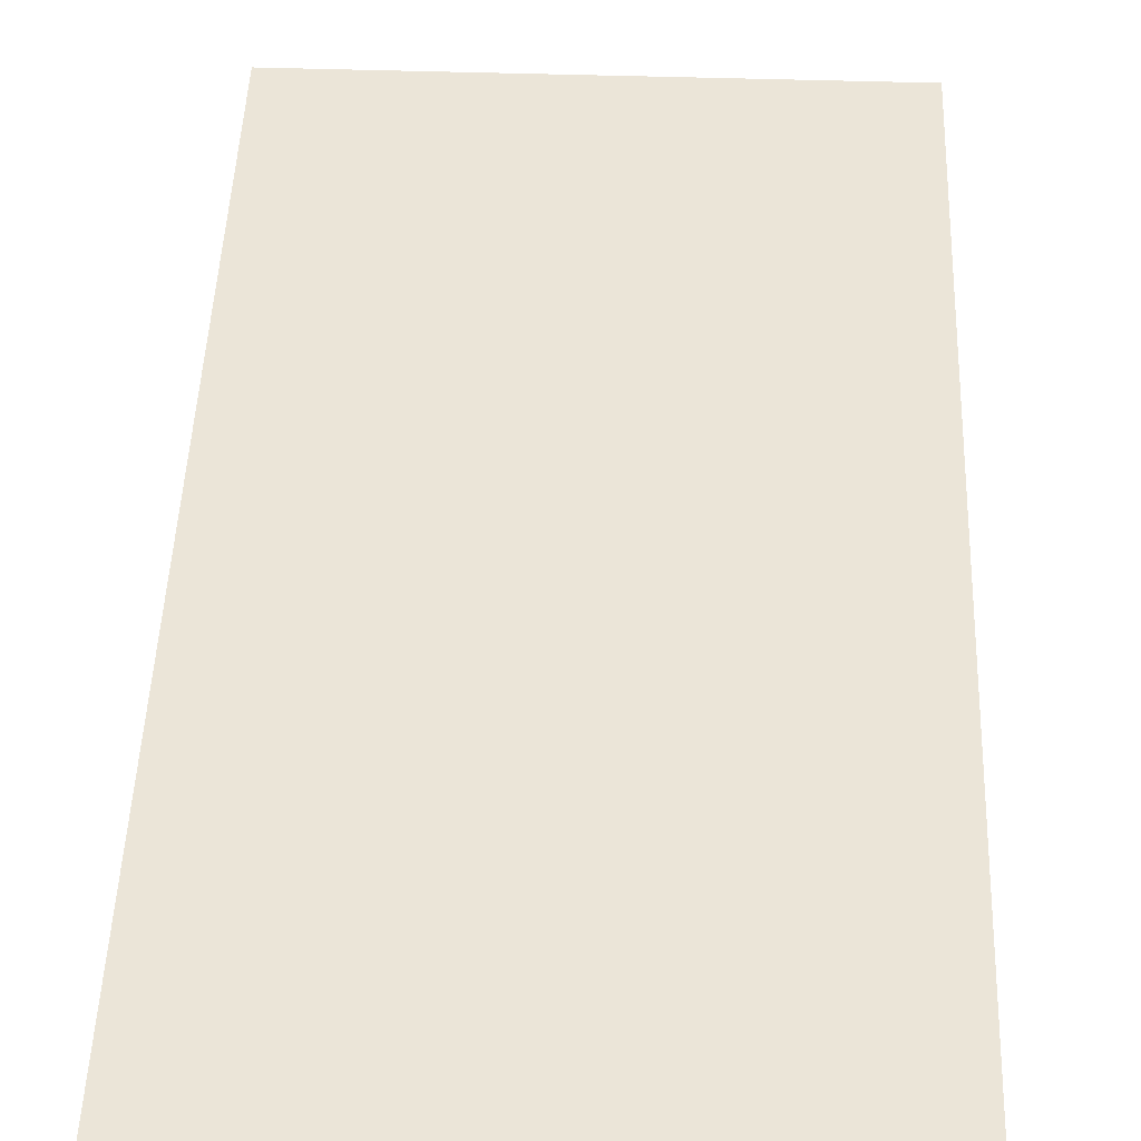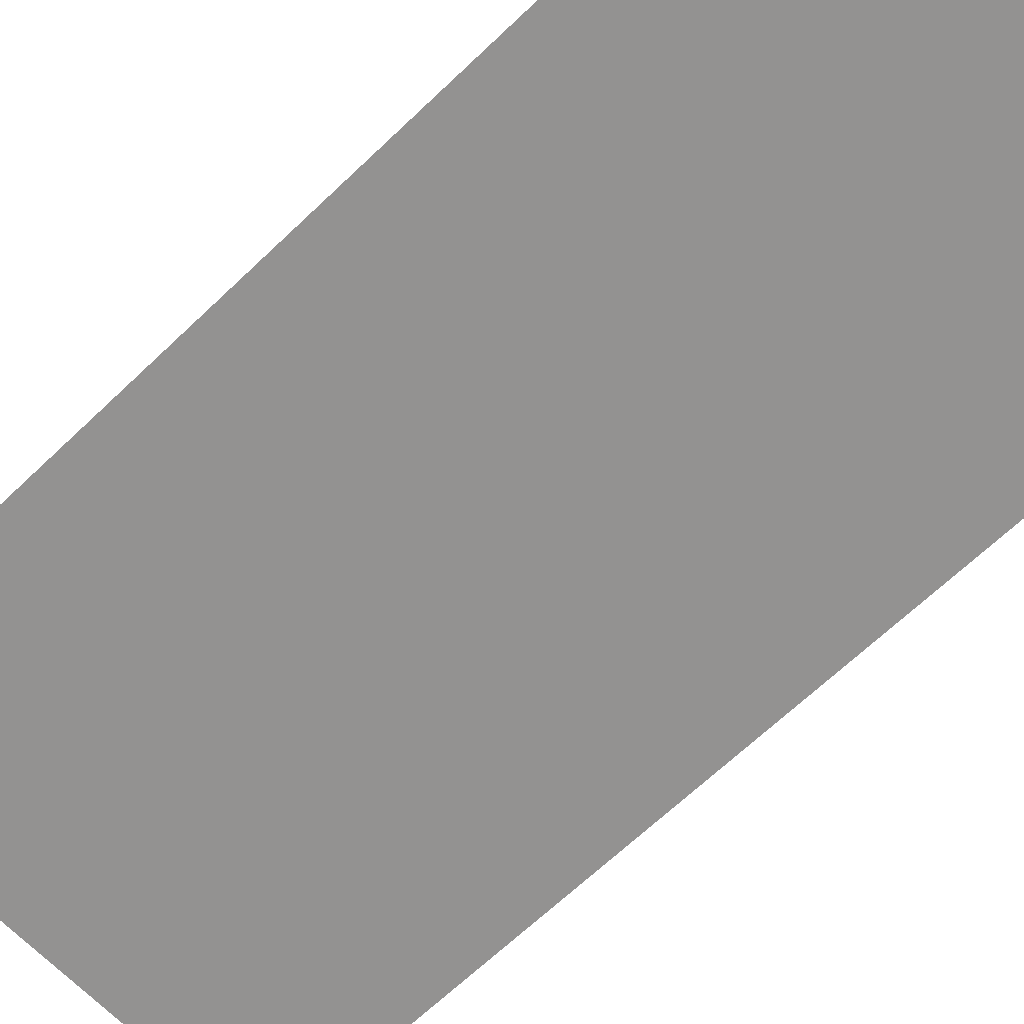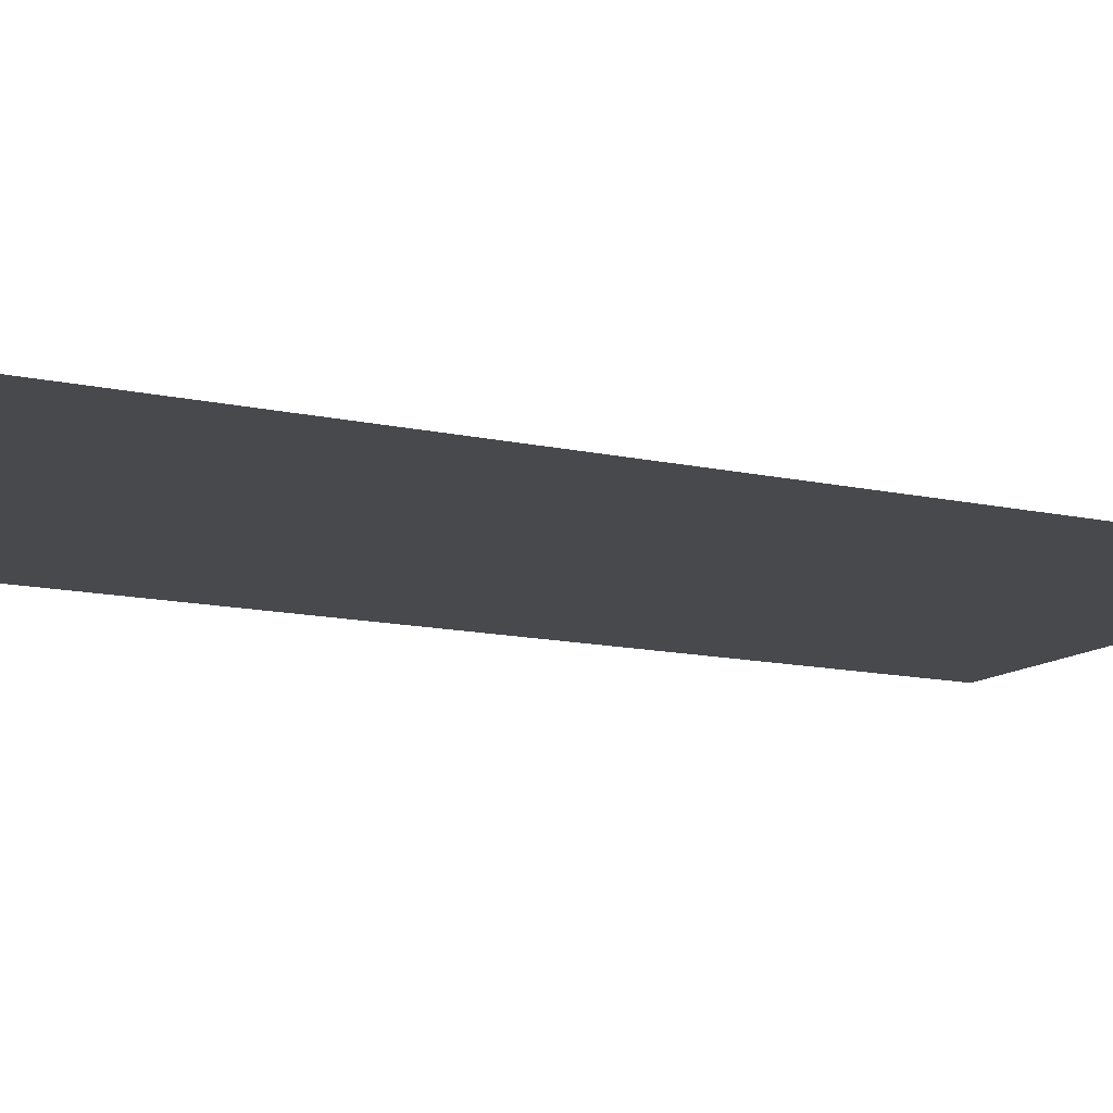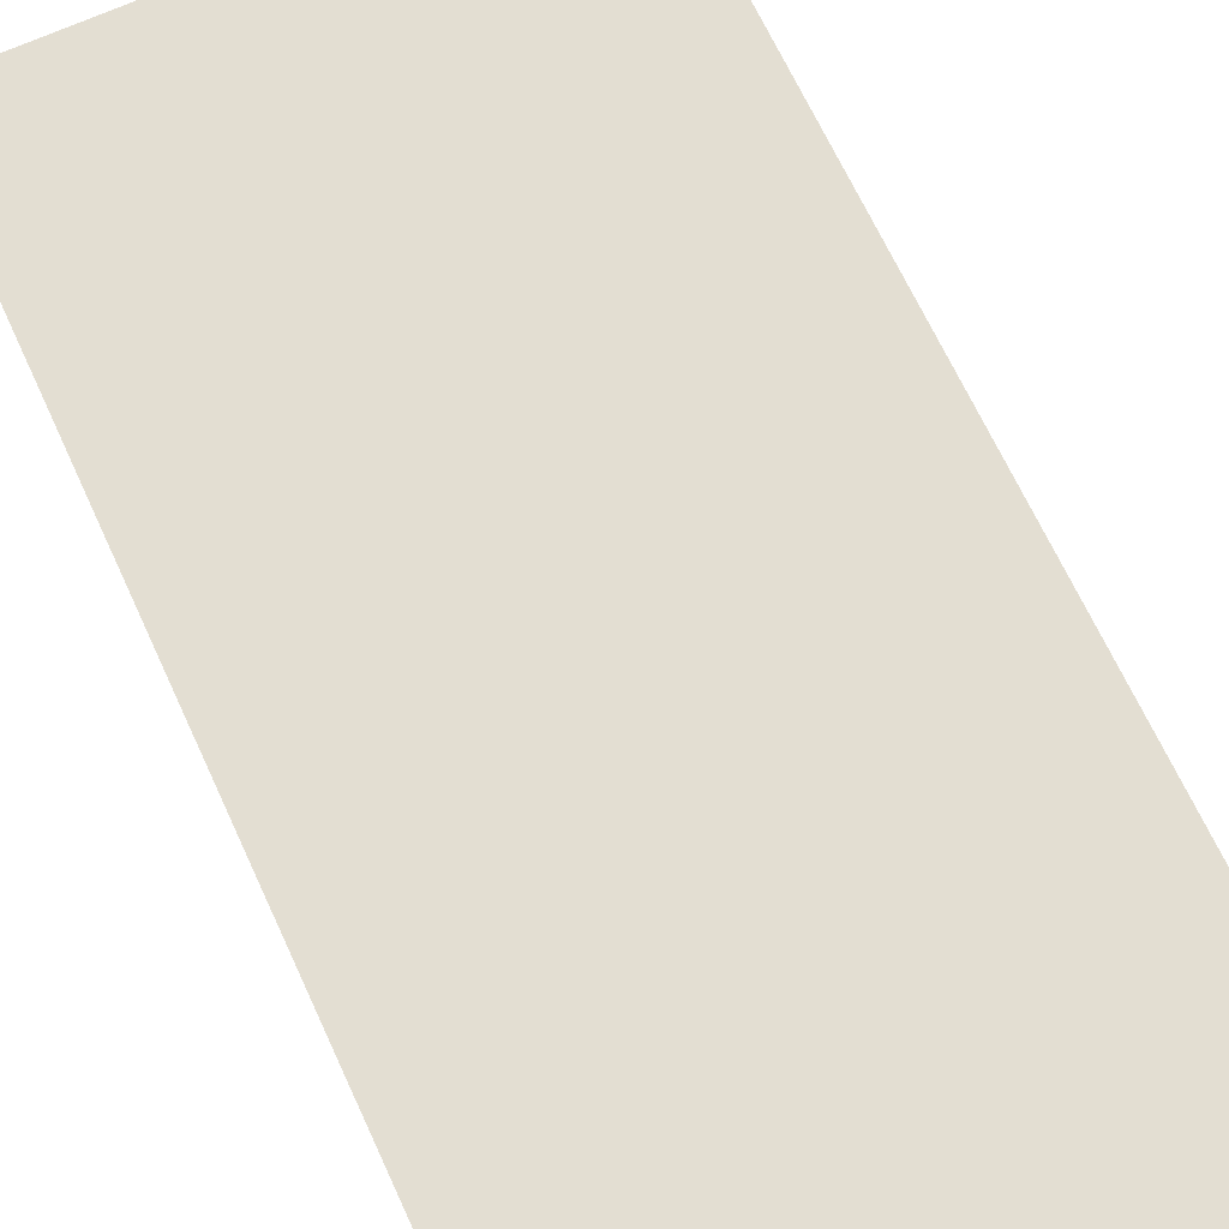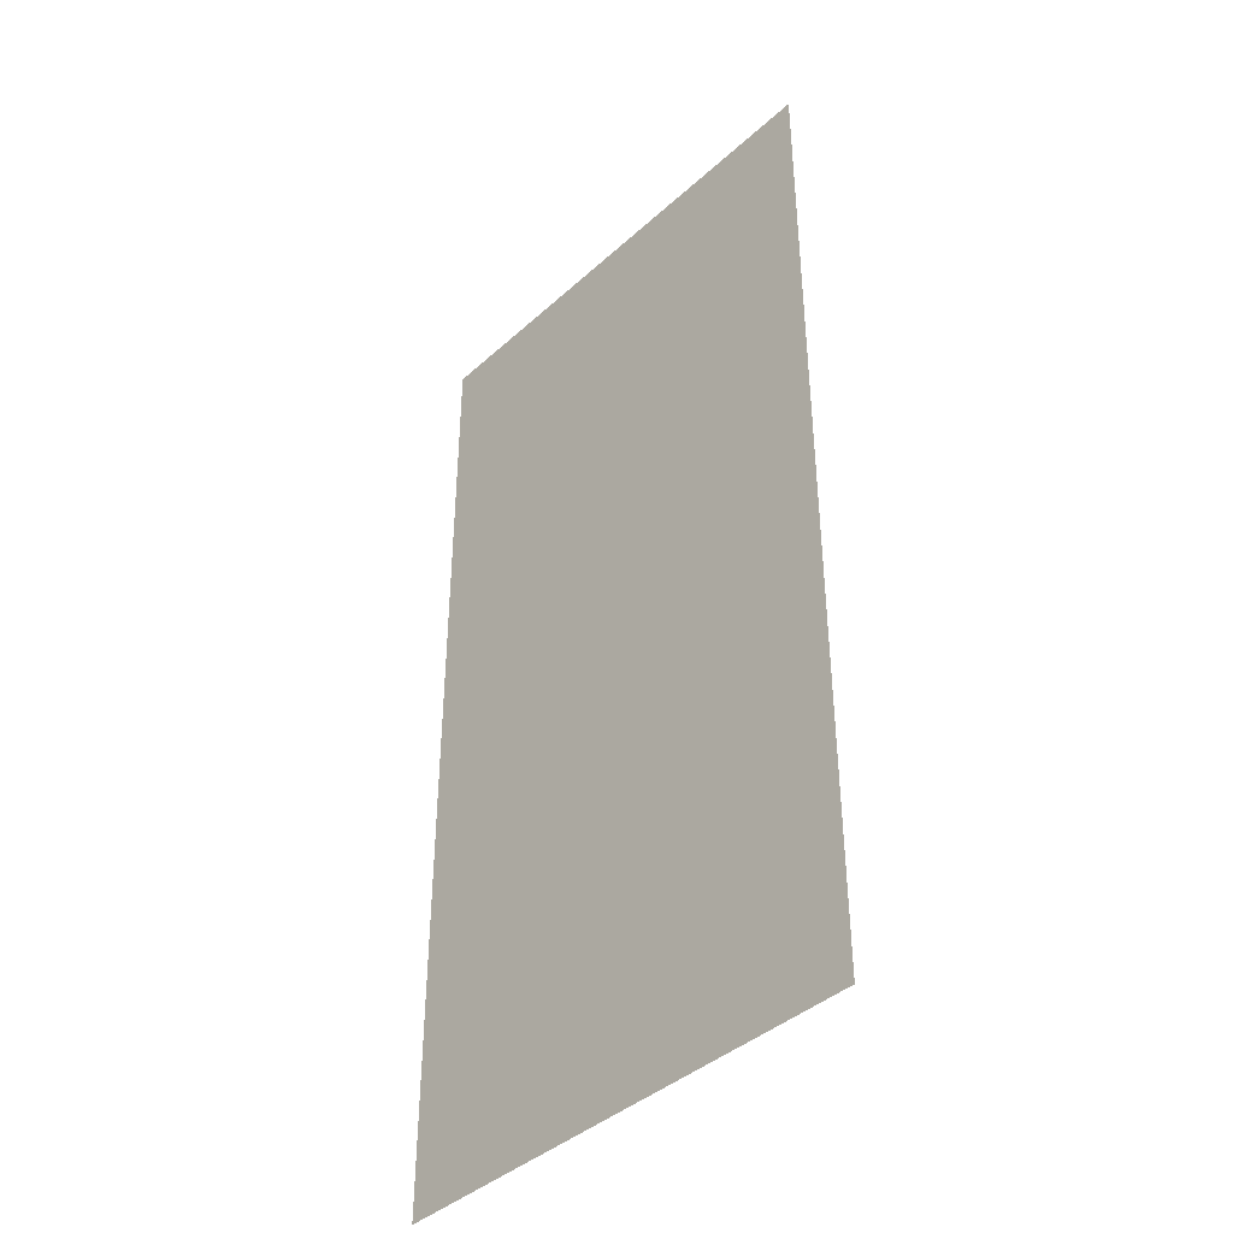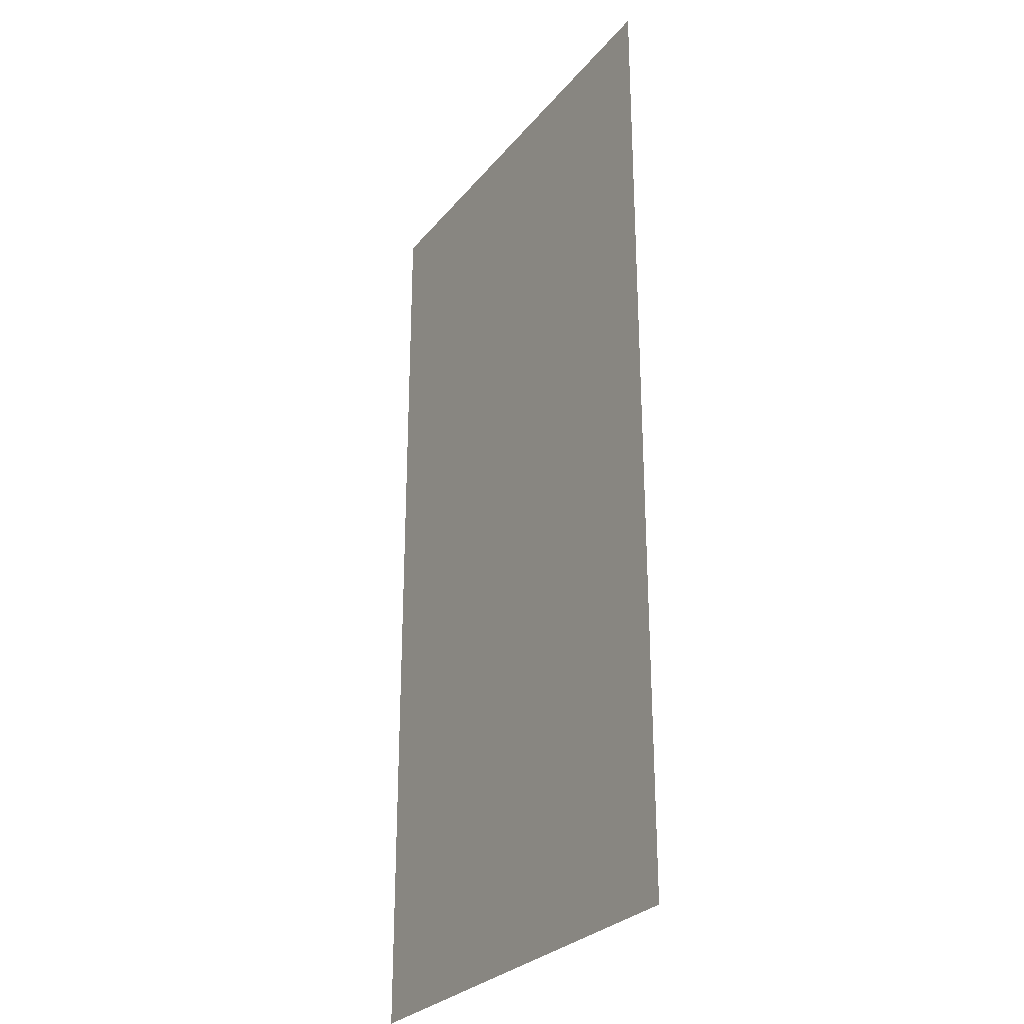
<metadata>
{"format":"obj","ext":"obj","renderer":"f3d","projection":"perspective","resolution":1024,"background":"white","views":[{"elev":45.9,"azim":-177.9,"up":"+Z"},{"elev":-66.4,"azim":133.8,"up":"+Z"},{"elev":-12.3,"azim":-118.5,"up":"+Z"},{"elev":67.4,"azim":-24.7,"up":"+Z"},{"elev":-40.6,"azim":-132.2,"up":"+Y"},{"elev":-27.9,"azim":-120.8,"up":"+Y"}]}
</metadata>
<code>
v -576 -864 0
v -624 -864 0
v -624 -816 0
v -576 -816 0
v -576 -816 0
v -624 -816 0
v -624 -768 0
v -576 -768 0
g Map3a_mesh_0020
f 1 2 3 4
f 5 6 7 8

</code>
